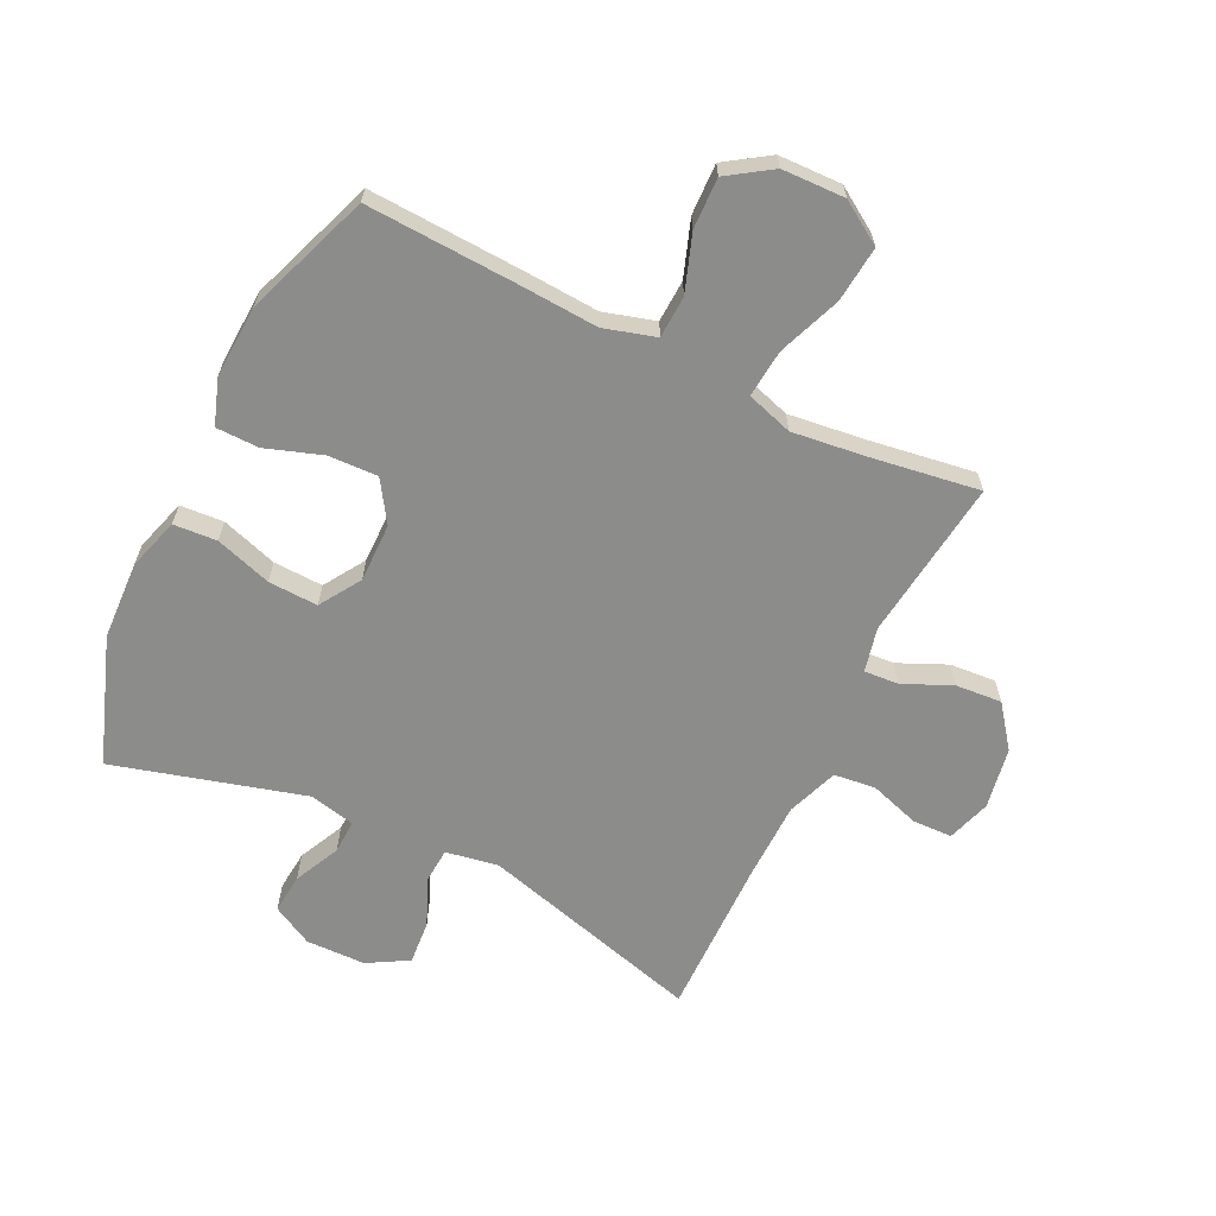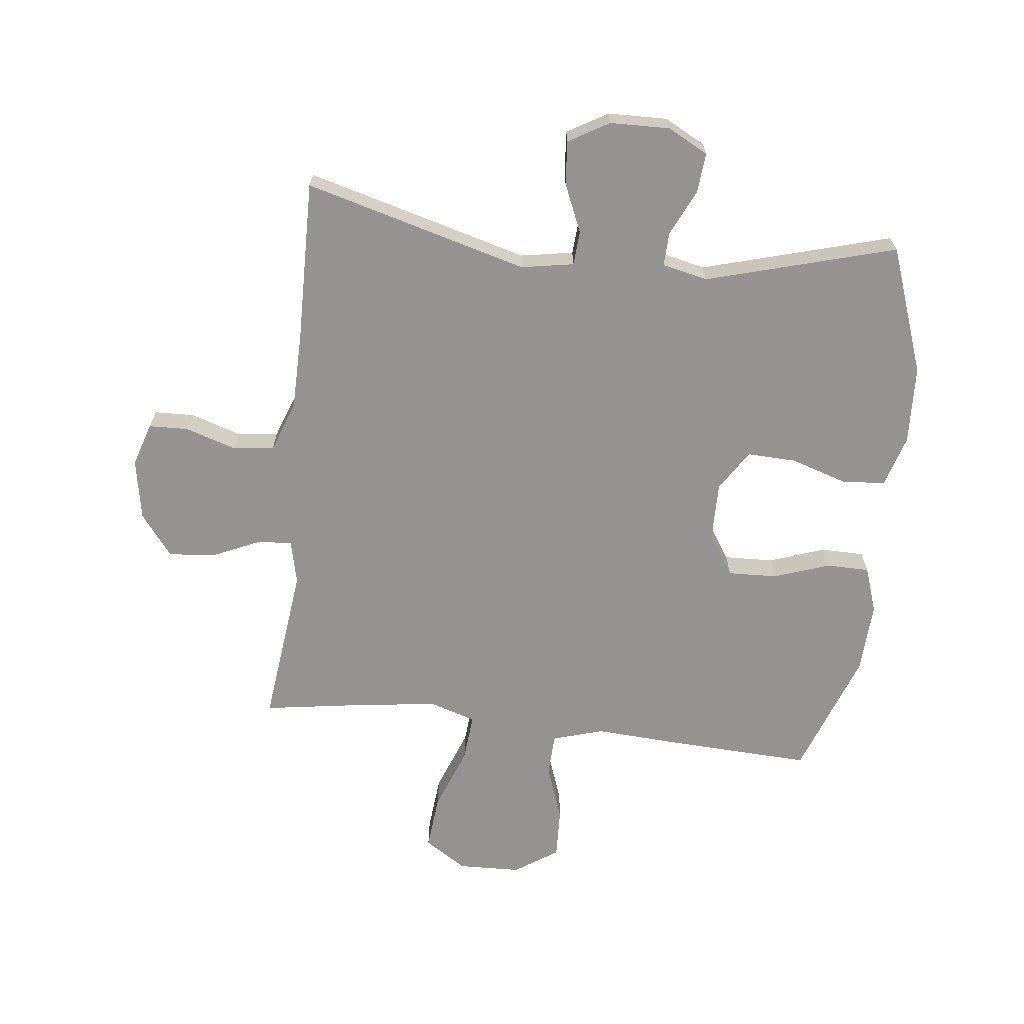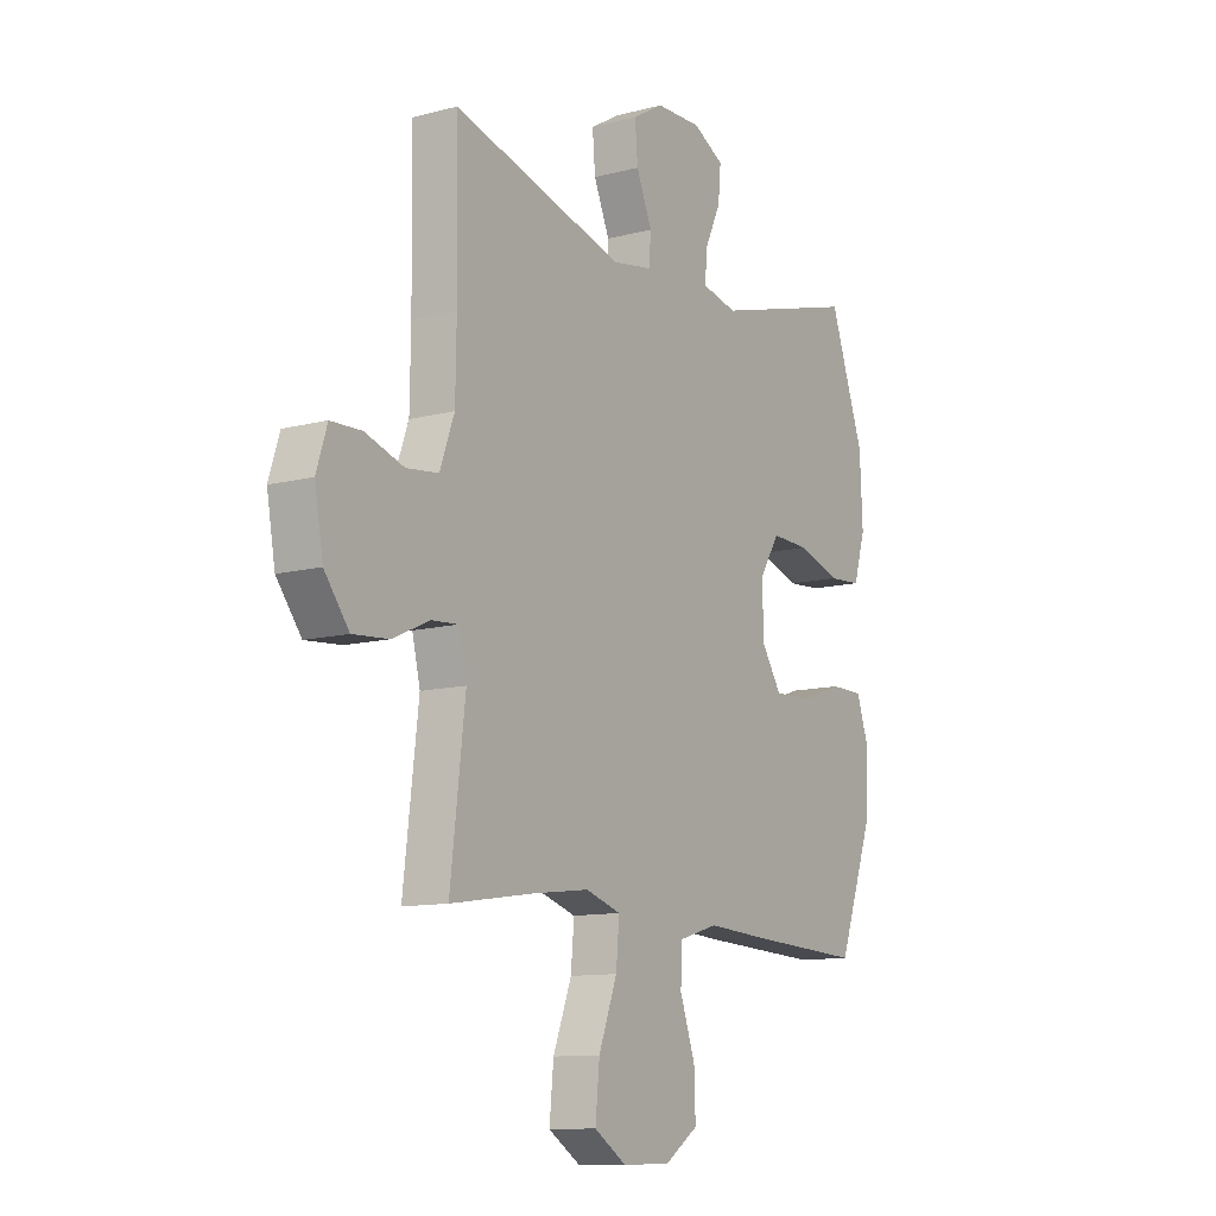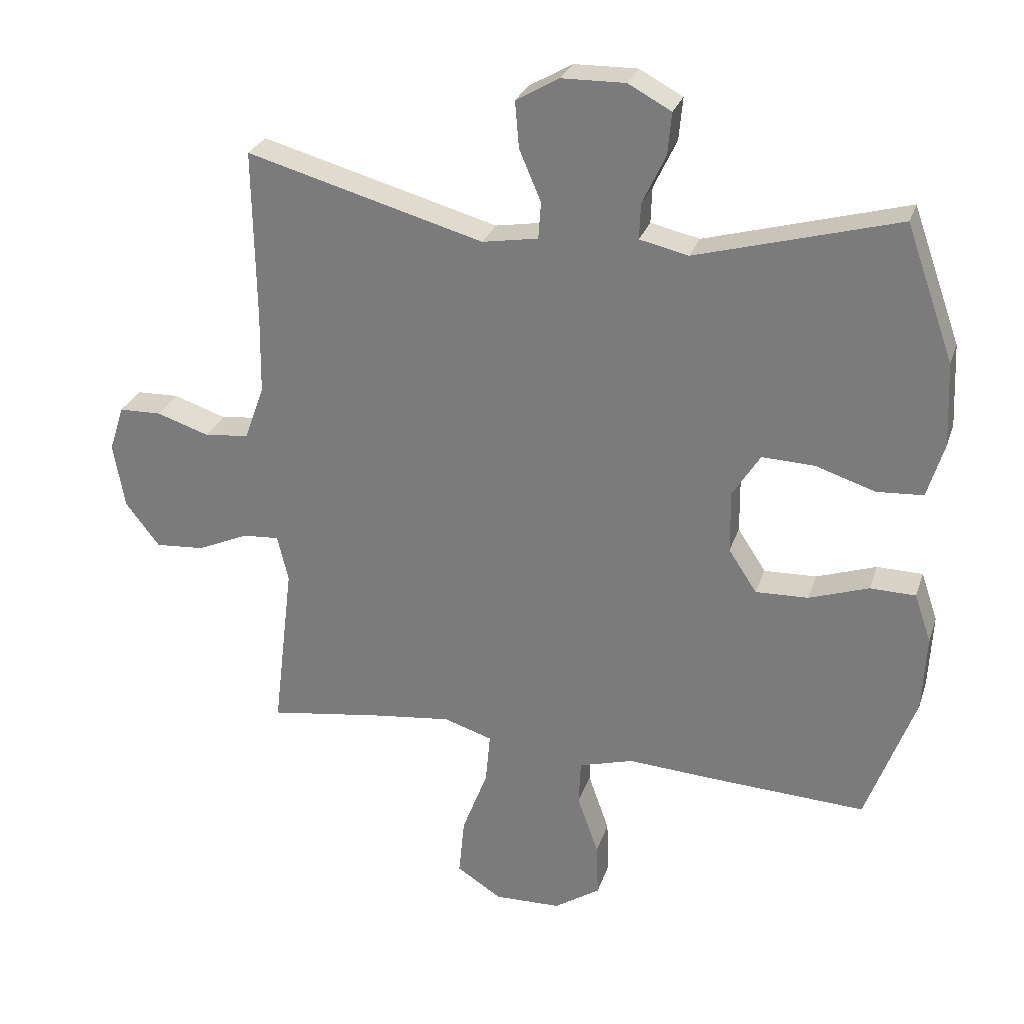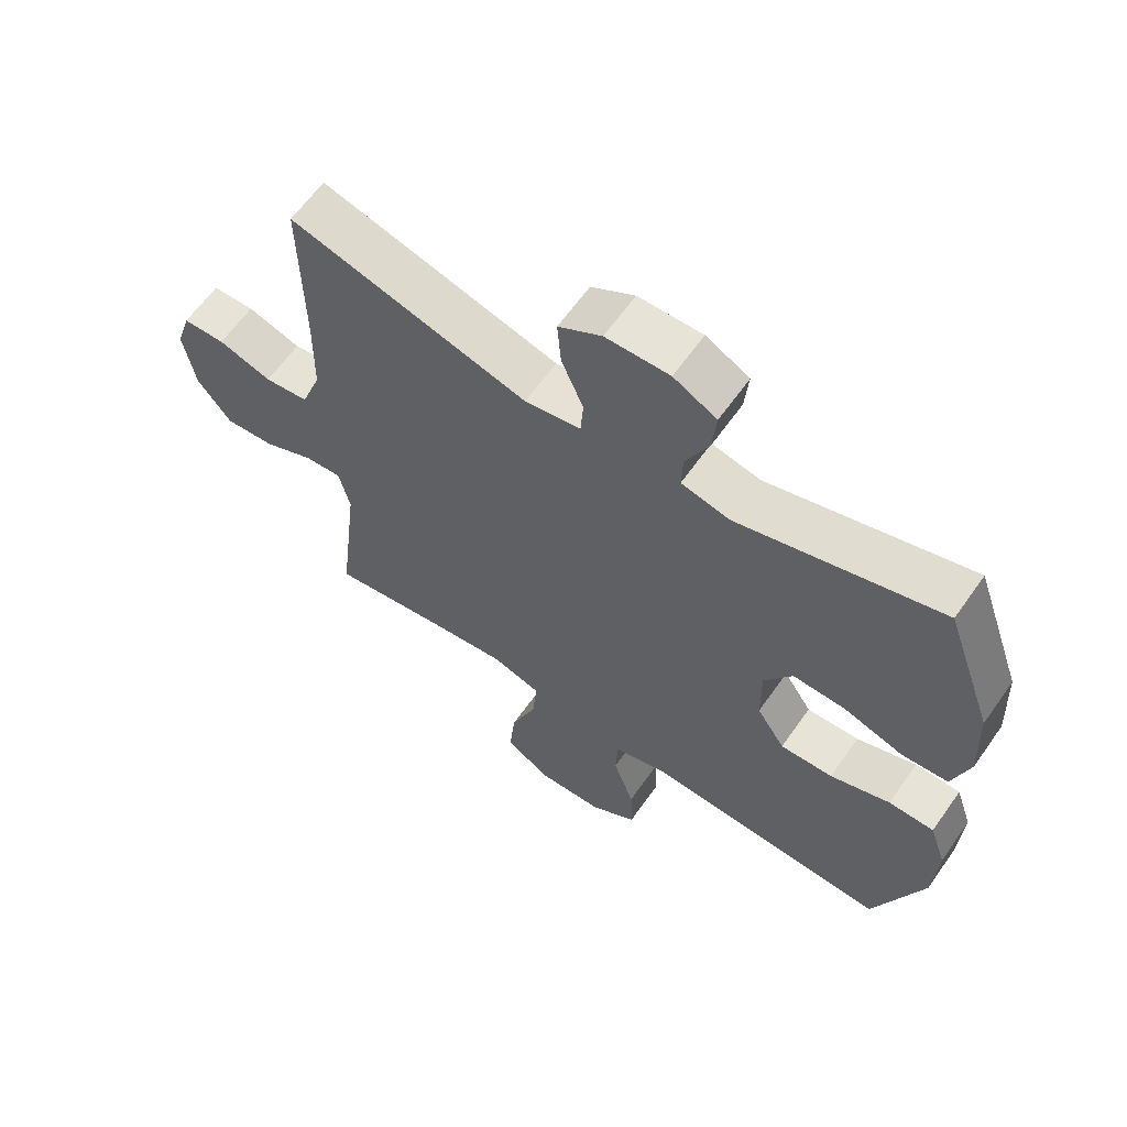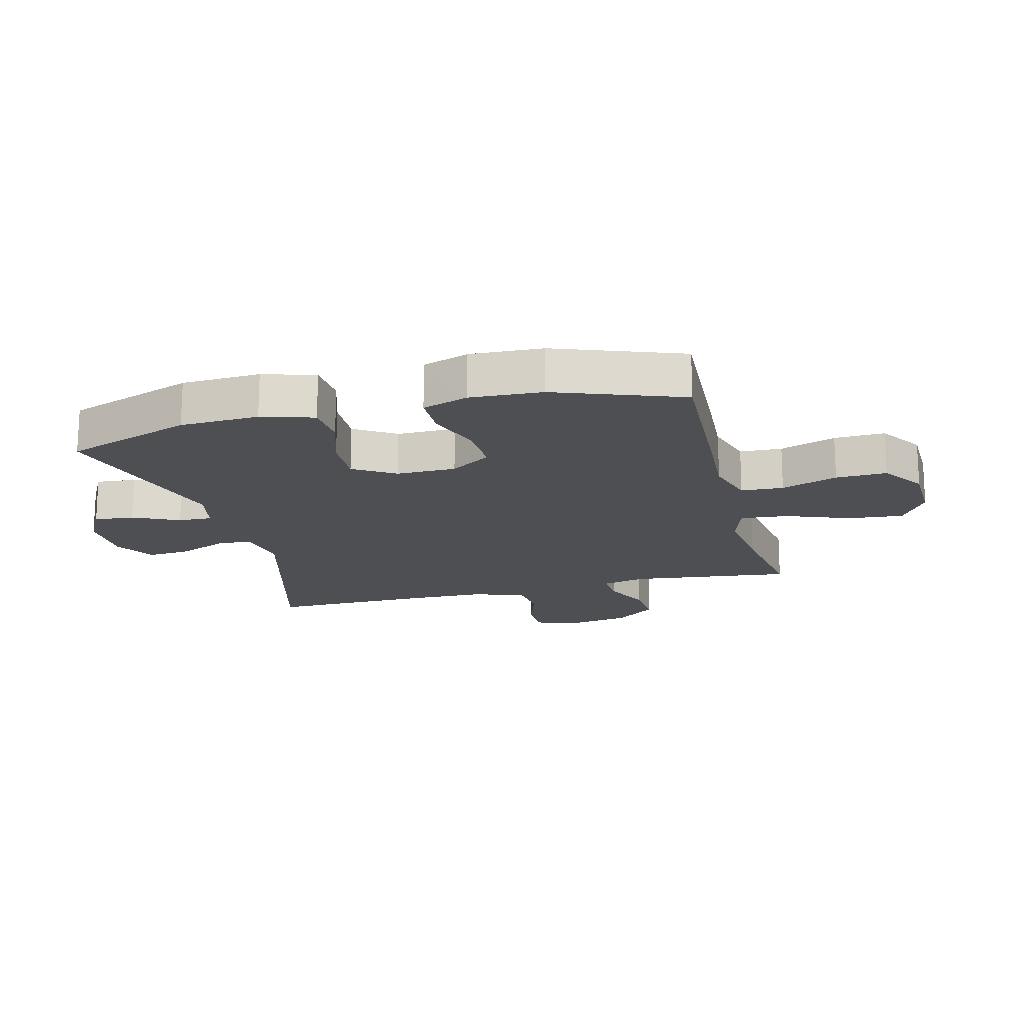
<metadata>
{"format":"obj","ext":"obj","renderer":"f3d","projection":"perspective","resolution":1024,"background":"white","views":[{"elev":-64.1,"azim":154.0,"up":"+Y"},{"elev":-66.8,"azim":-6.4,"up":"+Y"},{"elev":-11.3,"azim":-57.4,"up":"+Z"},{"elev":27.8,"azim":16.7,"up":"+Z"},{"elev":62.5,"azim":35.1,"up":"+Z"},{"elev":-17.5,"azim":104.3,"up":"+Y"}]}
</metadata>
<code>
v -0.5 0.07 -0.5
v -0.468 0.07 -0.233
v -0.485 0.07 -0.16
v -0.542 0.07 -0.164
v -0.622 0.07 -0.2
v -0.699 0.07 -0.206
v -0.752 0.07 -0.137
v -0.77 0.07 -0.035
v -0.747 0.07 0.037
v -0.681 0.07 0.039
v -0.598 0.07 0.012
v -0.529 0.07 0.02
v -0.498 0.07 0.105
v -0.496 0.07 0.234
v -0.5 0.07 0.5
v -0.13 0.07 0.398
v -0.043 0.07 0.413
v -0.039 0.07 0.47
v -0.073 0.07 0.55
v -0.079 0.07 0.622
v -0.012 0.07 0.661
v 0.087 0.07 0.663
v 0.154 0.07 0.627
v 0.148 0.07 0.561
v 0.112 0.07 0.485
v 0.11 0.07 0.429
v 0.186 0.07 0.412
v 0.5 0.07 0.5
v 0.575 0.07 0.29
v 0.581 0.07 0.16
v 0.555 0.07 0.074
v 0.483 0.07 0.069
v 0.39 0.07 0.099
v 0.308 0.07 0.102
v 0.265 0.07 0.034
v 0.266 0.07 -0.064
v 0.31 0.07 -0.131
v 0.392 0.07 -0.128
v 0.485 0.07 -0.096
v 0.556 0.07 -0.097
v 0.582 0.07 -0.173
v 0.576 0.07 -0.292
v 0.5 0.07 -0.5
v 0.251 0.07 -0.488
v 0.12 0.07 -0.48
v 0.035 0.07 -0.505
v 0.032 0.07 -0.575
v 0.065 0.07 -0.668
v 0.068 0.07 -0.752
v -0.004 0.07 -0.8
v -0.108 0.07 -0.803
v -0.178 0.07 -0.758
v -0.169 0.07 -0.666
v -0.129 0.07 -0.561
v -0.122 0.07 -0.482
v -0.198 0.07 -0.458
v -0.32 0.07 -0.473
v -0.5 0 -0.5
v -0.468 0 -0.233
v -0.485 0 -0.16
v -0.542 0 -0.164
v -0.622 0 -0.2
v -0.699 0 -0.206
v -0.752 0 -0.137
v -0.77 0 -0.035
v -0.747 0 0.037
v -0.681 0 0.039
v -0.598 0 0.012
v -0.529 0 0.02
v -0.498 0 0.105
v -0.496 0 0.234
v -0.5 0 0.5
v -0.13 0 0.398
v -0.043 0 0.413
v -0.039 0 0.47
v -0.073 0 0.55
v -0.079 0 0.622
v -0.012 0 0.661
v 0.087 0 0.663
v 0.154 0 0.627
v 0.148 0 0.561
v 0.112 0 0.485
v 0.11 0 0.429
v 0.186 0 0.412
v 0.5 0 0.5
v 0.575 0 0.29
v 0.581 0 0.16
v 0.555 0 0.074
v 0.483 0 0.069
v 0.39 0 0.099
v 0.308 0 0.102
v 0.265 0 0.034
v 0.266 0 -0.064
v 0.31 0 -0.131
v 0.392 0 -0.128
v 0.485 0 -0.096
v 0.556 0 -0.097
v 0.582 0 -0.173
v 0.576 0 -0.292
v 0.5 0 -0.5
v 0.251 0 -0.488
v 0.12 0 -0.48
v 0.035 0 -0.505
v 0.032 0 -0.575
v 0.065 0 -0.668
v 0.068 0 -0.752
v -0.004 0 -0.8
v -0.108 0 -0.803
v -0.178 0 -0.758
v -0.169 0 -0.666
v -0.129 0 -0.561
v -0.122 0 -0.482
v -0.198 0 -0.458
v -0.32 0 -0.473
f 52 53 54
f 51 52 54
f 50 51 54
f 49 50 54
f 48 49 54
f 47 48 54
f 46 47 54 55
f 45 46 55 56
f 44 45 56
f 43 44 56
f 42 43 56
f 41 42 56
f 40 41 56
f 39 40 56
f 38 39 56
f 31 32 33
f 30 31 33
f 29 30 33
f 28 29 33
f 27 28 33
f 26 27 33 34
f 23 24 25
f 22 23 25
f 21 22 25
f 20 21 25
f 19 20 25
f 18 19 25
f 17 18 25 26
f 26 34 35
f 17 26 35
f 16 17 35
f 9 10 11
f 8 9 11
f 7 8 11
f 6 7 11
f 5 6 11
f 4 5 11
f 3 4 11 12
f 57 1 2
f 56 57 2
f 38 56 2
f 37 38 2
f 16 35 36
f 15 16 36
f 14 15 36
f 37 2 3
f 36 37 3
f 14 36 3
f 13 14 3
f 3 12 13
f 111 110 109
f 111 109 108
f 111 108 107
f 111 107 106
f 111 106 105
f 111 105 104
f 112 111 104 103
f 113 112 103 102
f 113 102 101
f 113 101 100
f 113 100 99
f 113 99 98
f 113 98 97
f 113 97 96
f 113 96 95
f 90 89 88
f 90 88 87
f 90 87 86
f 90 86 85
f 90 85 84
f 91 90 84 83
f 82 81 80
f 82 80 79
f 82 79 78
f 82 78 77
f 82 77 76
f 82 76 75
f 83 82 75 74
f 92 91 83
f 92 83 74
f 92 74 73
f 68 67 66
f 68 66 65
f 68 65 64
f 68 64 63
f 68 63 62
f 68 62 61
f 69 68 61 60
f 59 58 114
f 59 114 113
f 59 113 95
f 59 95 94
f 93 92 73
f 93 73 72
f 93 72 71
f 60 59 94
f 60 94 93
f 60 93 71
f 60 71 70
f 70 69 60
f 1 58 59 2
f 2 59 60 3
f 3 60 61 4
f 4 61 62 5
f 5 62 63 6
f 6 63 64 7
f 7 64 65 8
f 8 65 66 9
f 9 66 67 10
f 10 67 68 11
f 11 68 69 12
f 12 69 70 13
f 13 70 71 14
f 14 71 72 15
f 15 72 73 16
f 16 73 74 17
f 17 74 75 18
f 18 75 76 19
f 19 76 77 20
f 20 77 78 21
f 21 78 79 22
f 22 79 80 23
f 23 80 81 24
f 24 81 82 25
f 25 82 83 26
f 26 83 84 27
f 27 84 85 28
f 28 85 86 29
f 29 86 87 30
f 30 87 88 31
f 31 88 89 32
f 32 89 90 33
f 33 90 91 34
f 34 91 92 35
f 35 92 93 36
f 36 93 94 37
f 37 94 95 38
f 38 95 96 39
f 39 96 97 40
f 40 97 98 41
f 41 98 99 42
f 42 99 100 43
f 43 100 101 44
f 44 101 102 45
f 45 102 103 46
f 46 103 104 47
f 47 104 105 48
f 48 105 106 49
f 49 106 107 50
f 50 107 108 51
f 51 108 109 52
f 52 109 110 53
f 53 110 111 54
f 54 111 112 55
f 55 112 113 56
f 56 113 114 57
f 57 114 58 1

</code>
